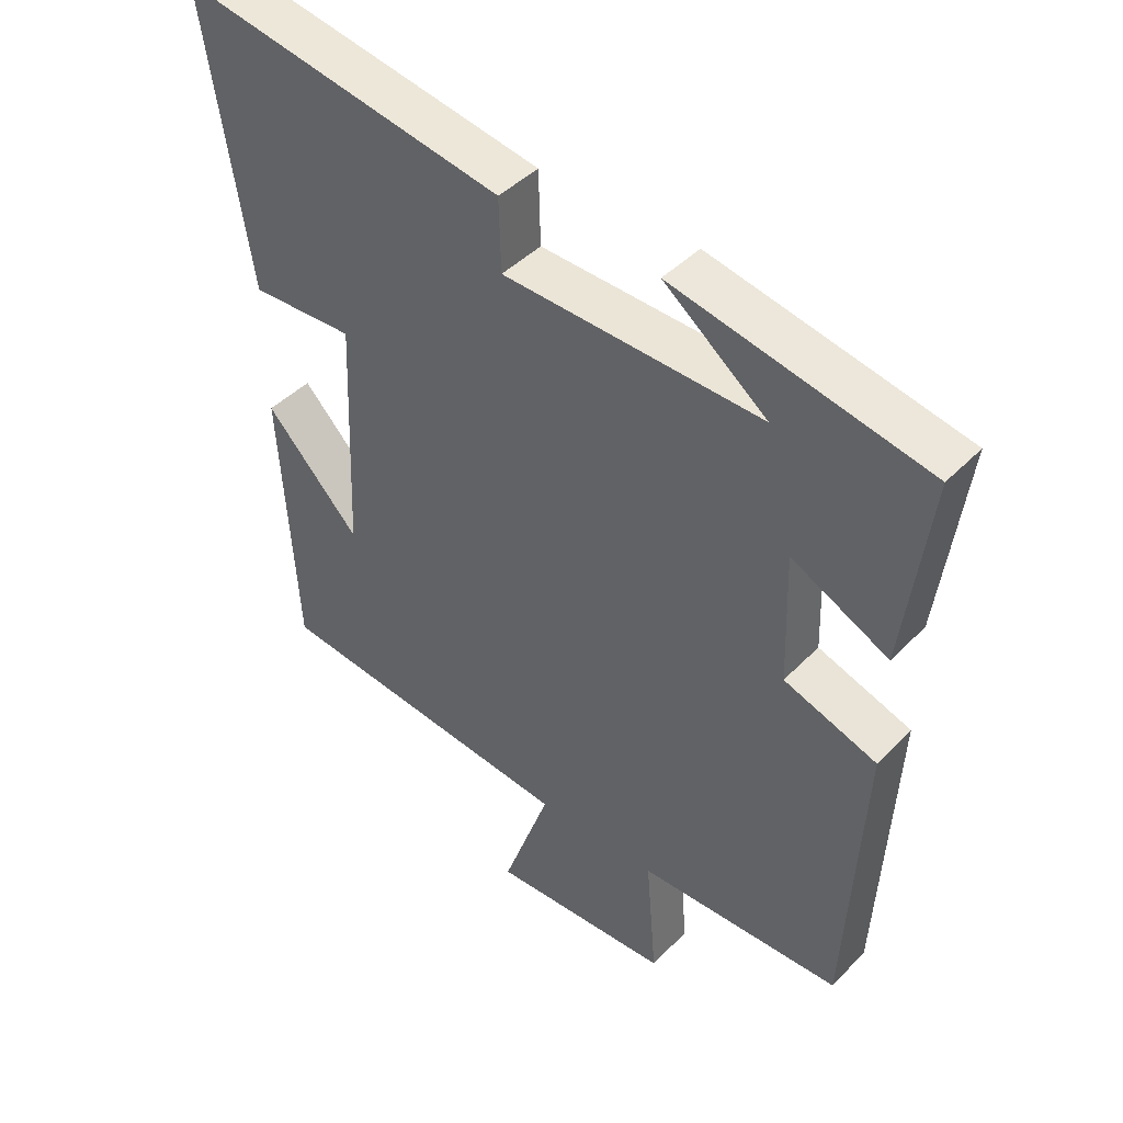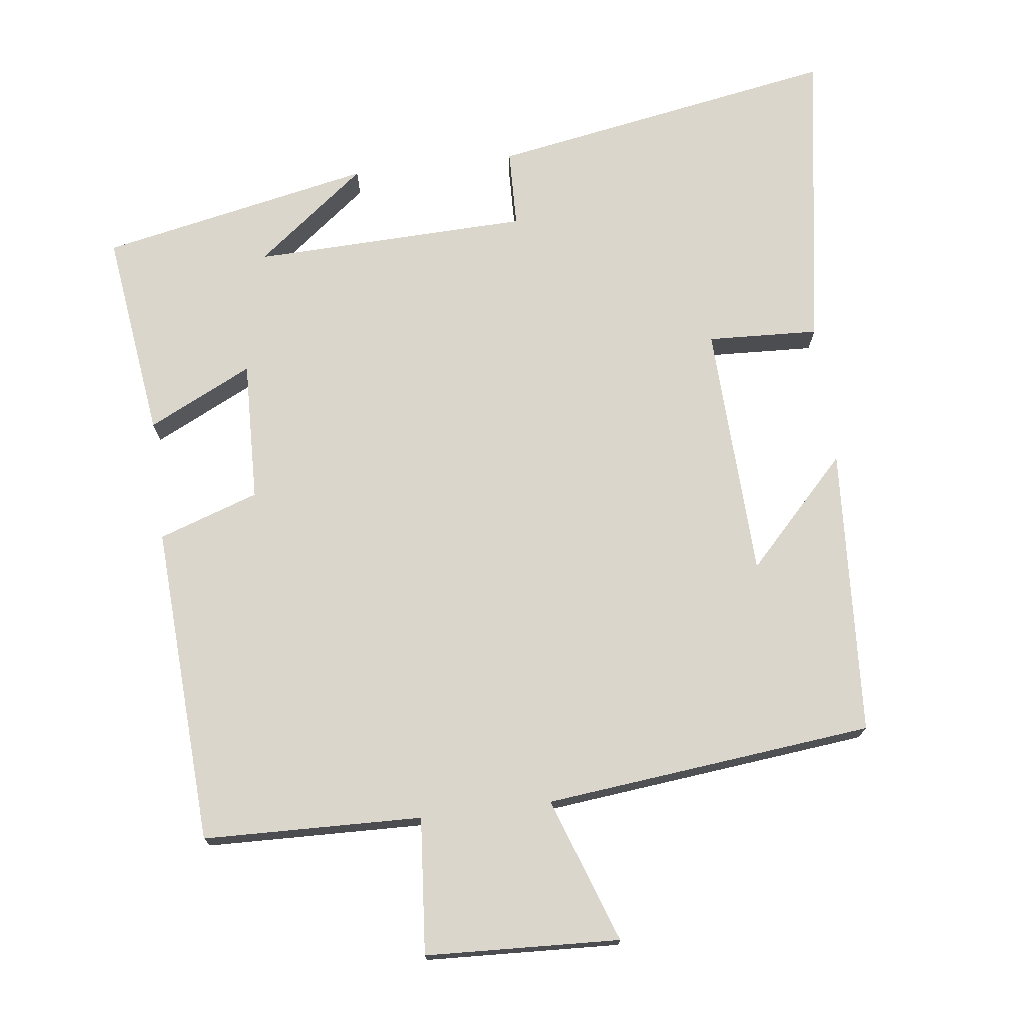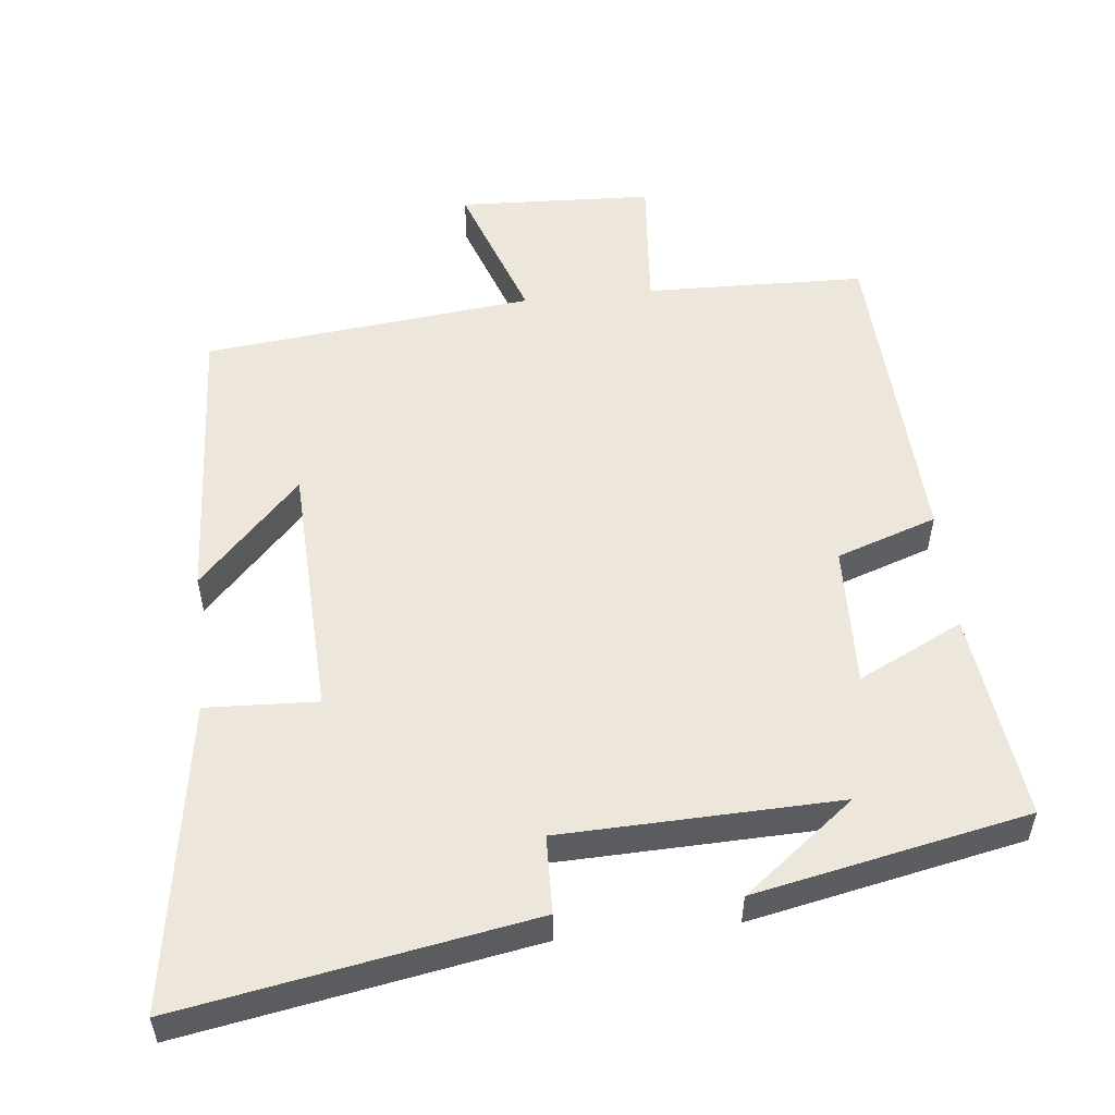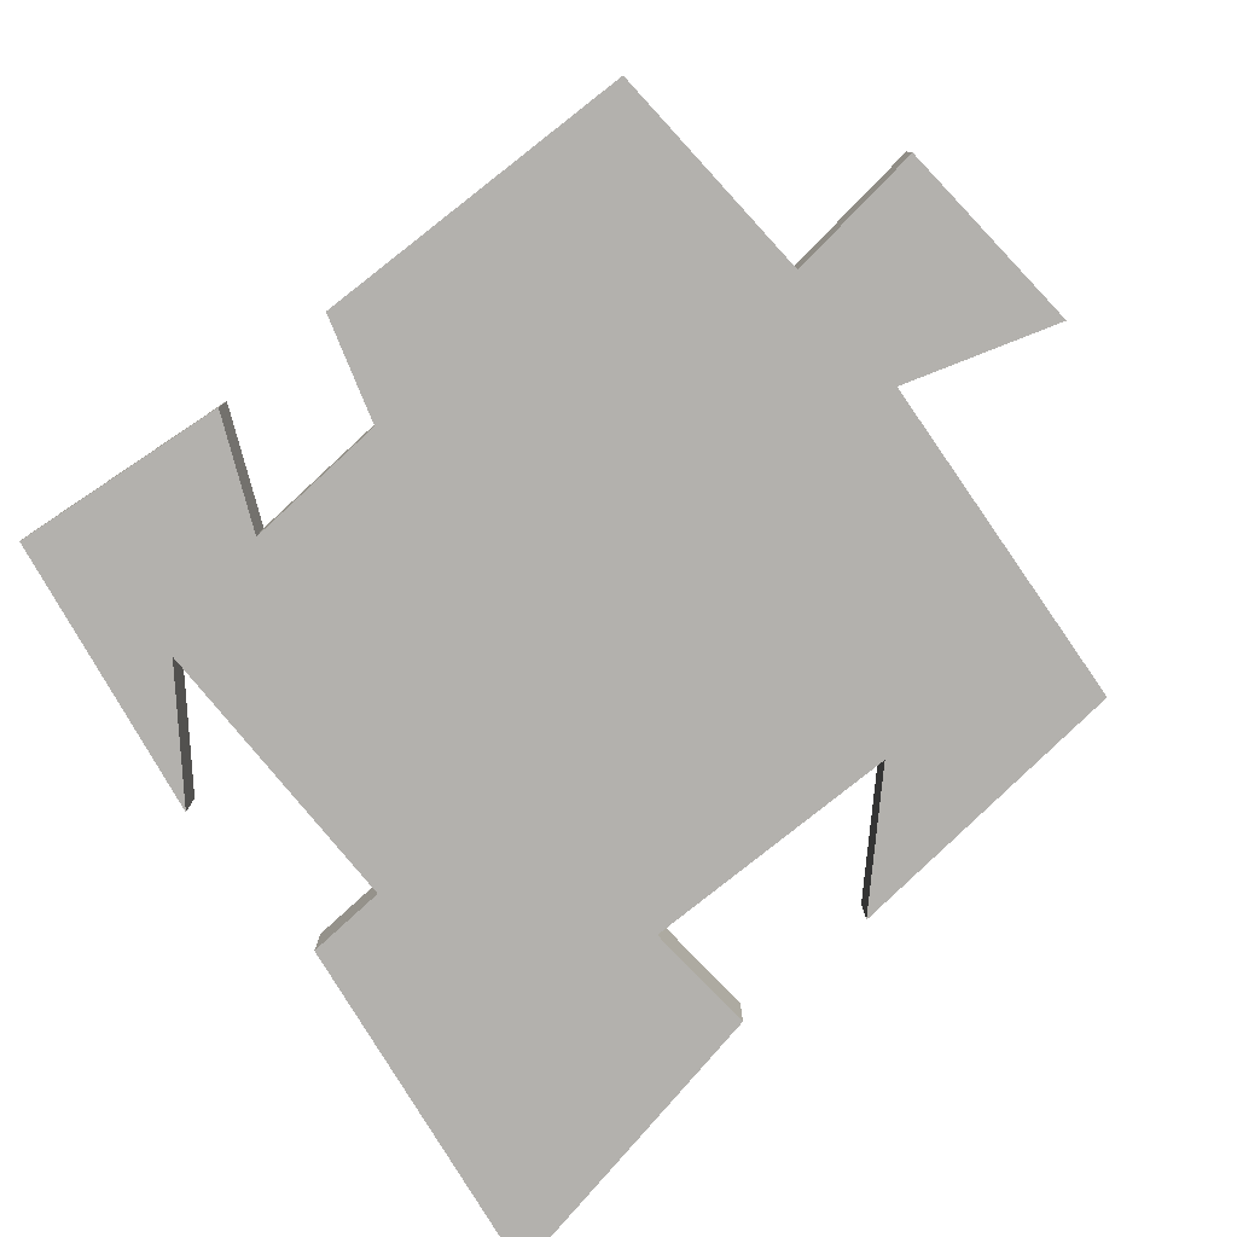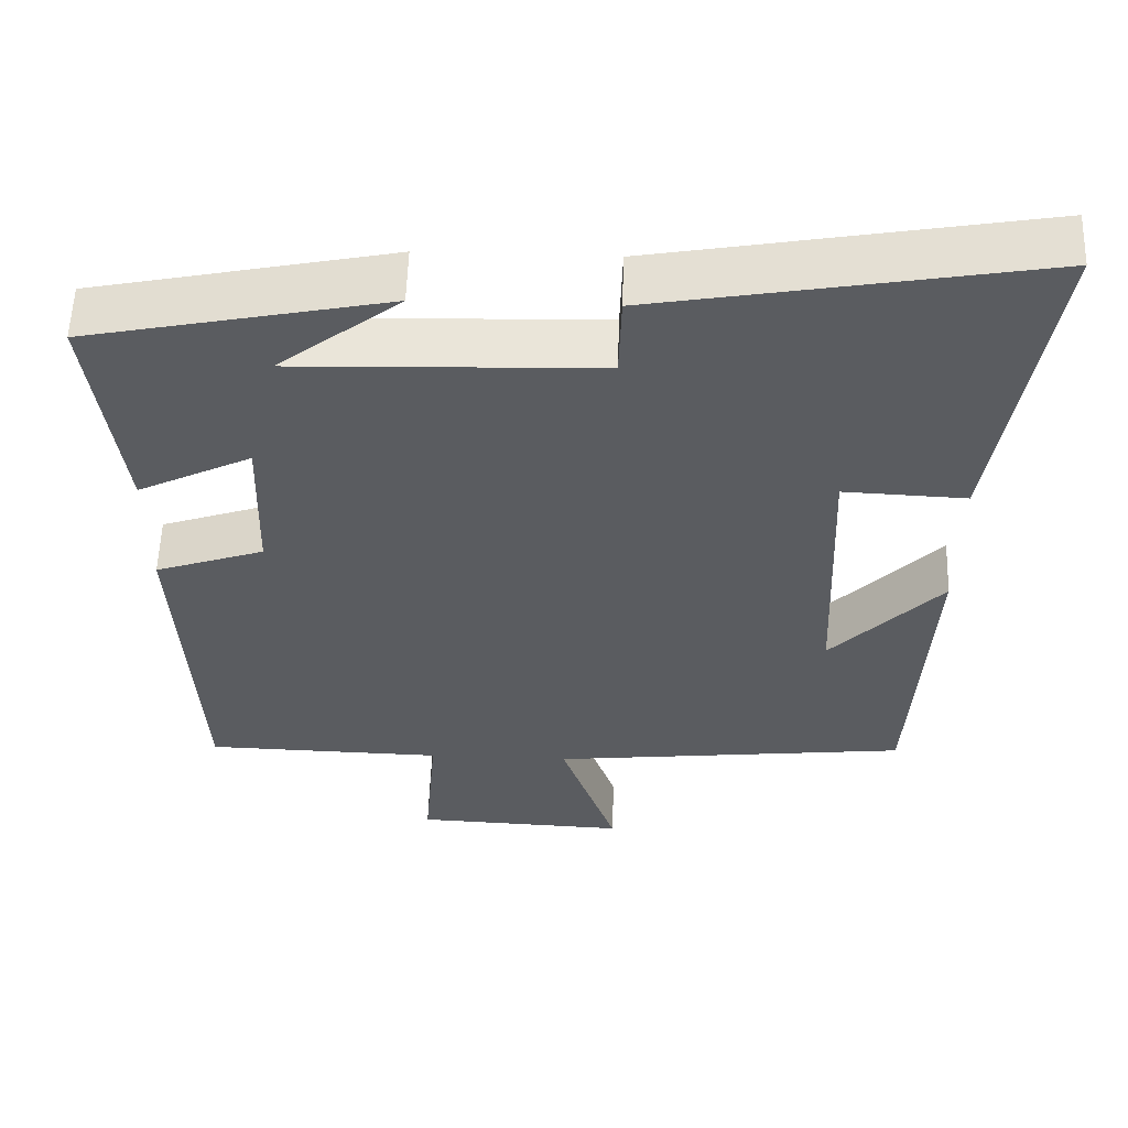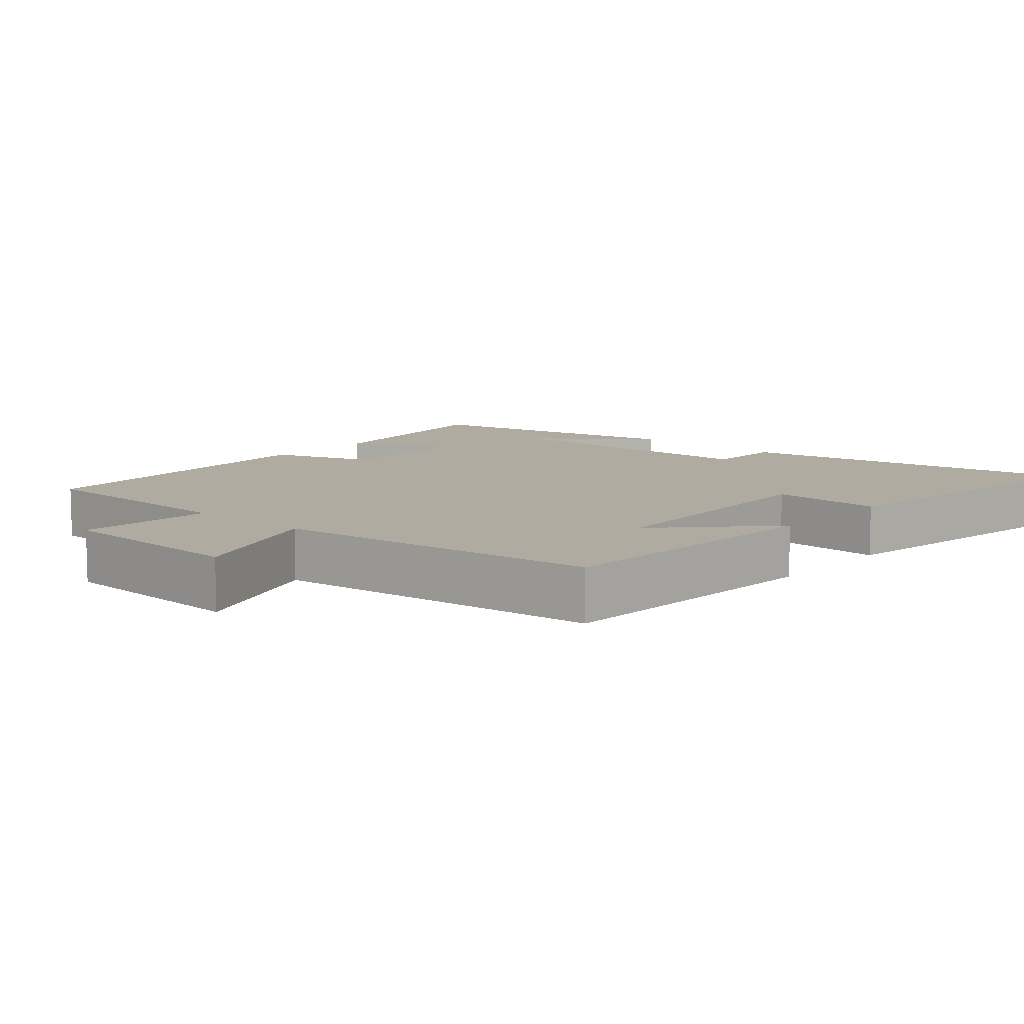
<metadata>
{"format":"obj","ext":"obj","renderer":"f3d","projection":"perspective","resolution":1024,"background":"white","views":[{"elev":43.7,"azim":40.2,"up":"+Z"},{"elev":73.5,"azim":173.0,"up":"+Y"},{"elev":53.9,"azim":-6.0,"up":"+Y"},{"elev":-79.2,"azim":131.0,"up":"+Y"},{"elev":56.2,"azim":-178.2,"up":"+Z"},{"elev":9.8,"azim":-138.8,"up":"+Y"}]}
</metadata>
<code>
v -0.567 0.07 0.586
v -0.079 0.07 0.5
v -0.076 0.07 0.391
v 0.312 0.07 0.379
v 0.157 0.07 0.5
v 0.538 0.07 0.422
v 0.5 0.07 0.13
v 0.354 0.07 0.202
v 0.36 0.07 0.004
v 0.5 0.07 -0.044
v 0.476 0.07 -0.492
v 0.169 0.07 -0.5
v 0.185 0.07 -0.691
v -0.087 0.07 -0.703
v -0.015 0.07 -0.5
v -0.476 0.07 -0.45
v -0.5 0.07 -0.045
v -0.358 0.07 -0.194
v -0.344 0.07 0.164
v -0.5 0.07 0.157
v -0.567 0 0.586
v -0.079 0 0.5
v -0.076 0 0.391
v 0.312 0 0.379
v 0.157 0 0.5
v 0.538 0 0.422
v 0.5 0 0.13
v 0.354 0 0.202
v 0.36 0 0.004
v 0.5 0 -0.044
v 0.476 0 -0.492
v 0.169 0 -0.5
v 0.185 0 -0.691
v -0.087 0 -0.703
v -0.015 0 -0.5
v -0.476 0 -0.45
v -0.5 0 -0.045
v -0.358 0 -0.194
v -0.344 0 0.164
v -0.5 0 0.157
f 1 2 3
f 20 1 3
f 19 20 3
f 18 19 3 4
f 16 17 18
f 15 16 18 4
f 12 13 14 15
f 11 12 15
f 10 11 15
f 9 10 15
f 8 9 15 4
f 7 8 4
f 6 7 4
f 4 5 6
f 23 22 21
f 23 21 40
f 23 40 39
f 24 23 39 38
f 38 37 36
f 24 38 36 35
f 35 34 33 32
f 35 32 31
f 35 31 30
f 35 30 29
f 24 35 29 28
f 24 28 27
f 24 27 26
f 26 25 24
f 1 21 22 2
f 2 22 23 3
f 3 23 24 4
f 4 24 25 5
f 5 25 26 6
f 6 26 27 7
f 7 27 28 8
f 8 28 29 9
f 9 29 30 10
f 10 30 31 11
f 11 31 32 12
f 12 32 33 13
f 13 33 34 14
f 14 34 35 15
f 15 35 36 16
f 16 36 37 17
f 17 37 38 18
f 18 38 39 19
f 19 39 40 20
f 20 40 21 1

</code>
